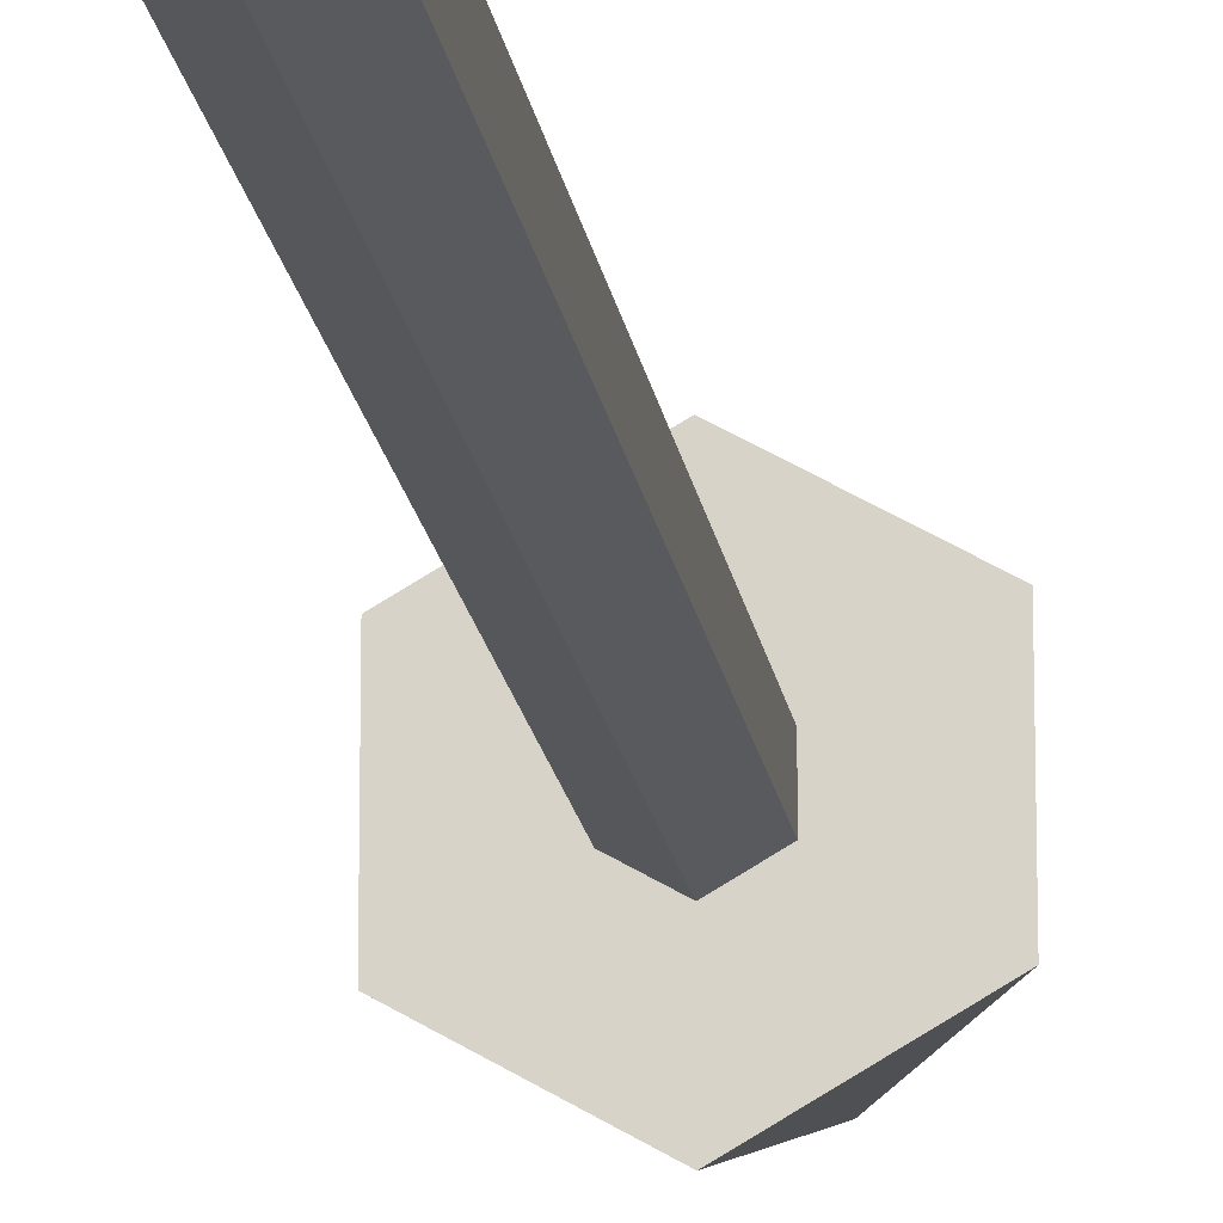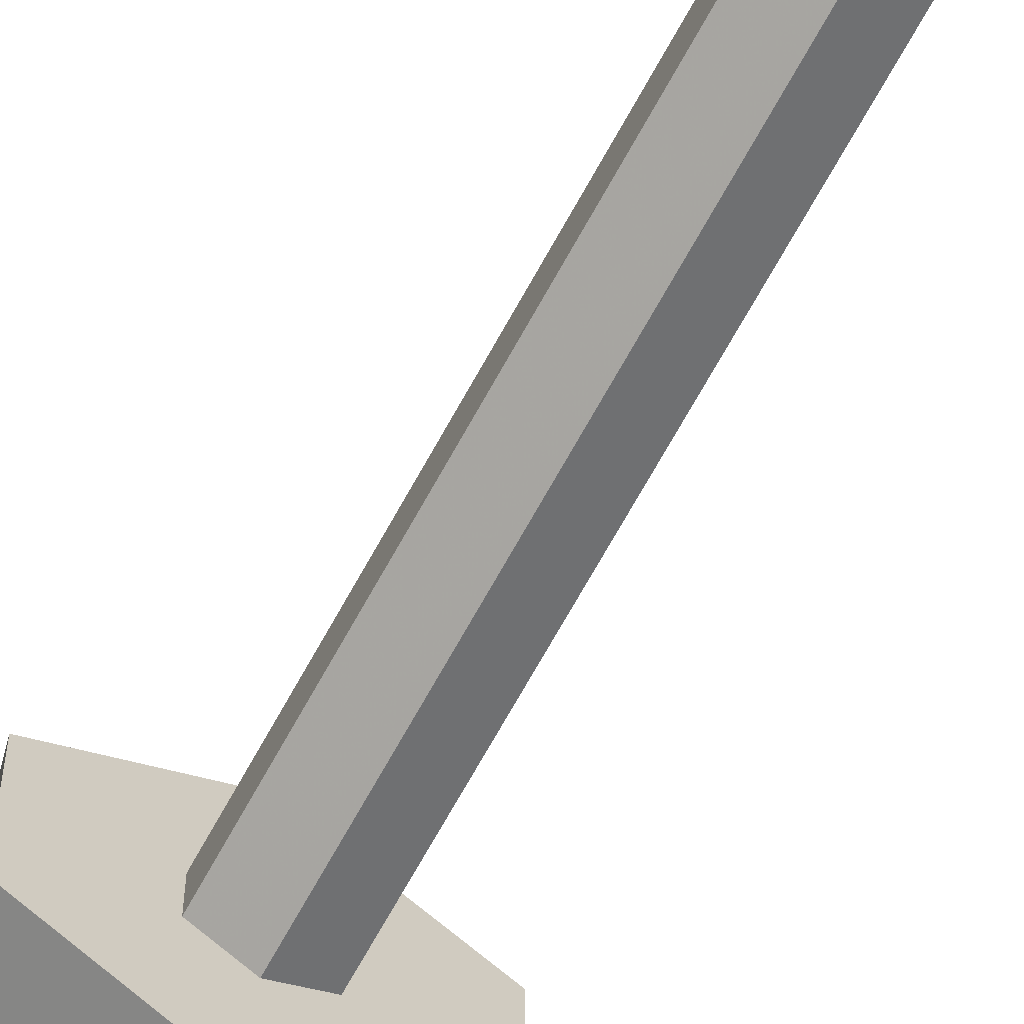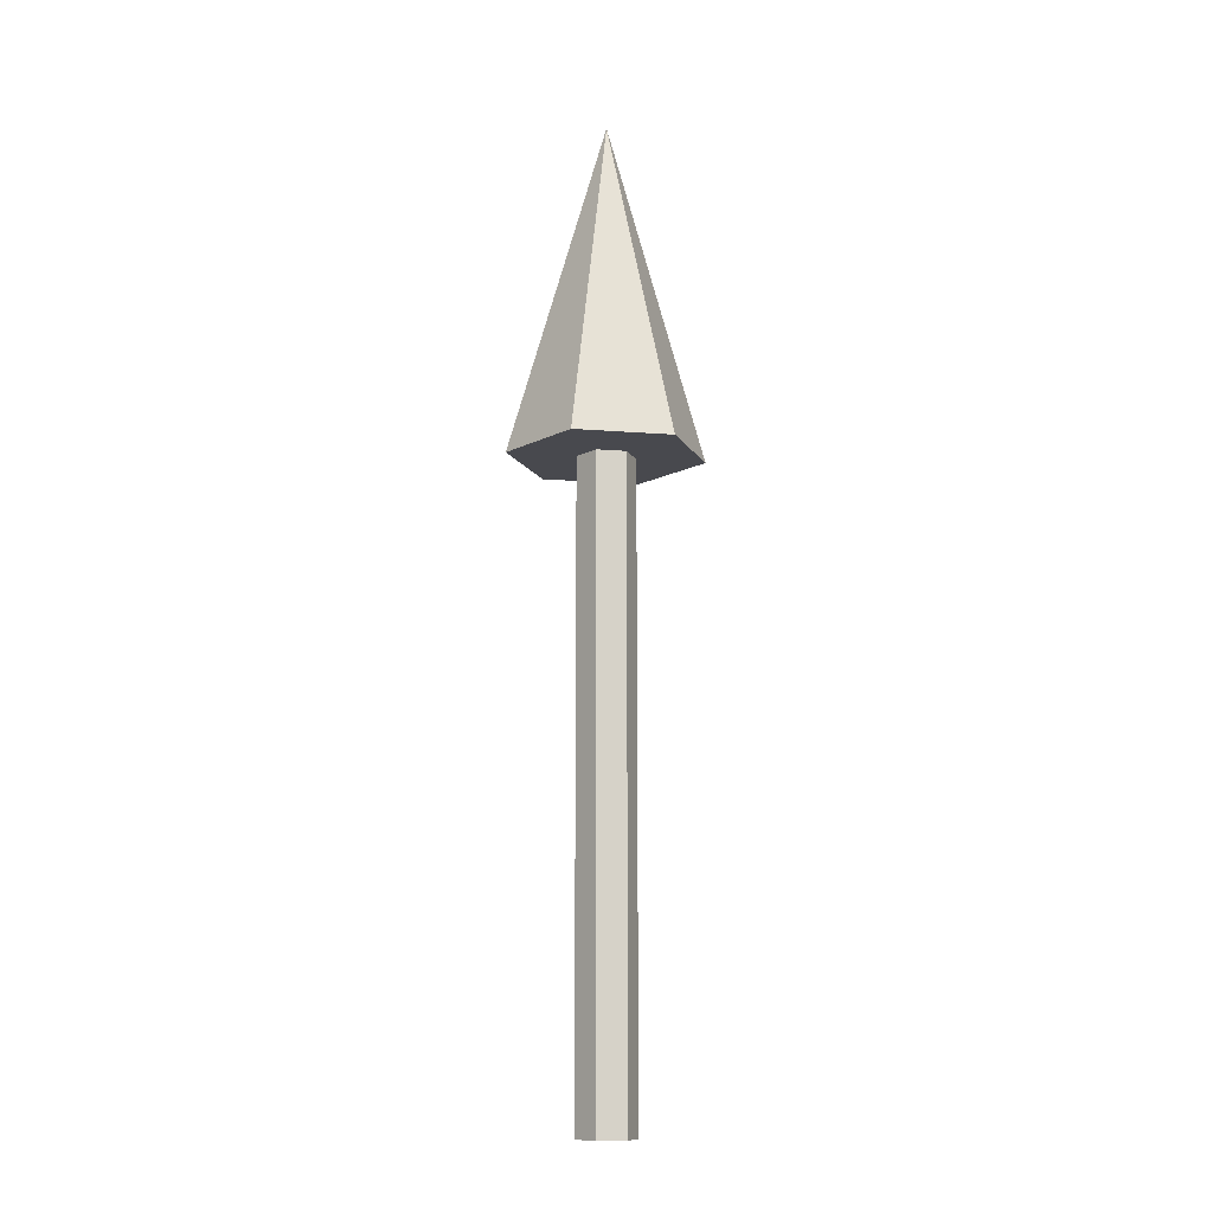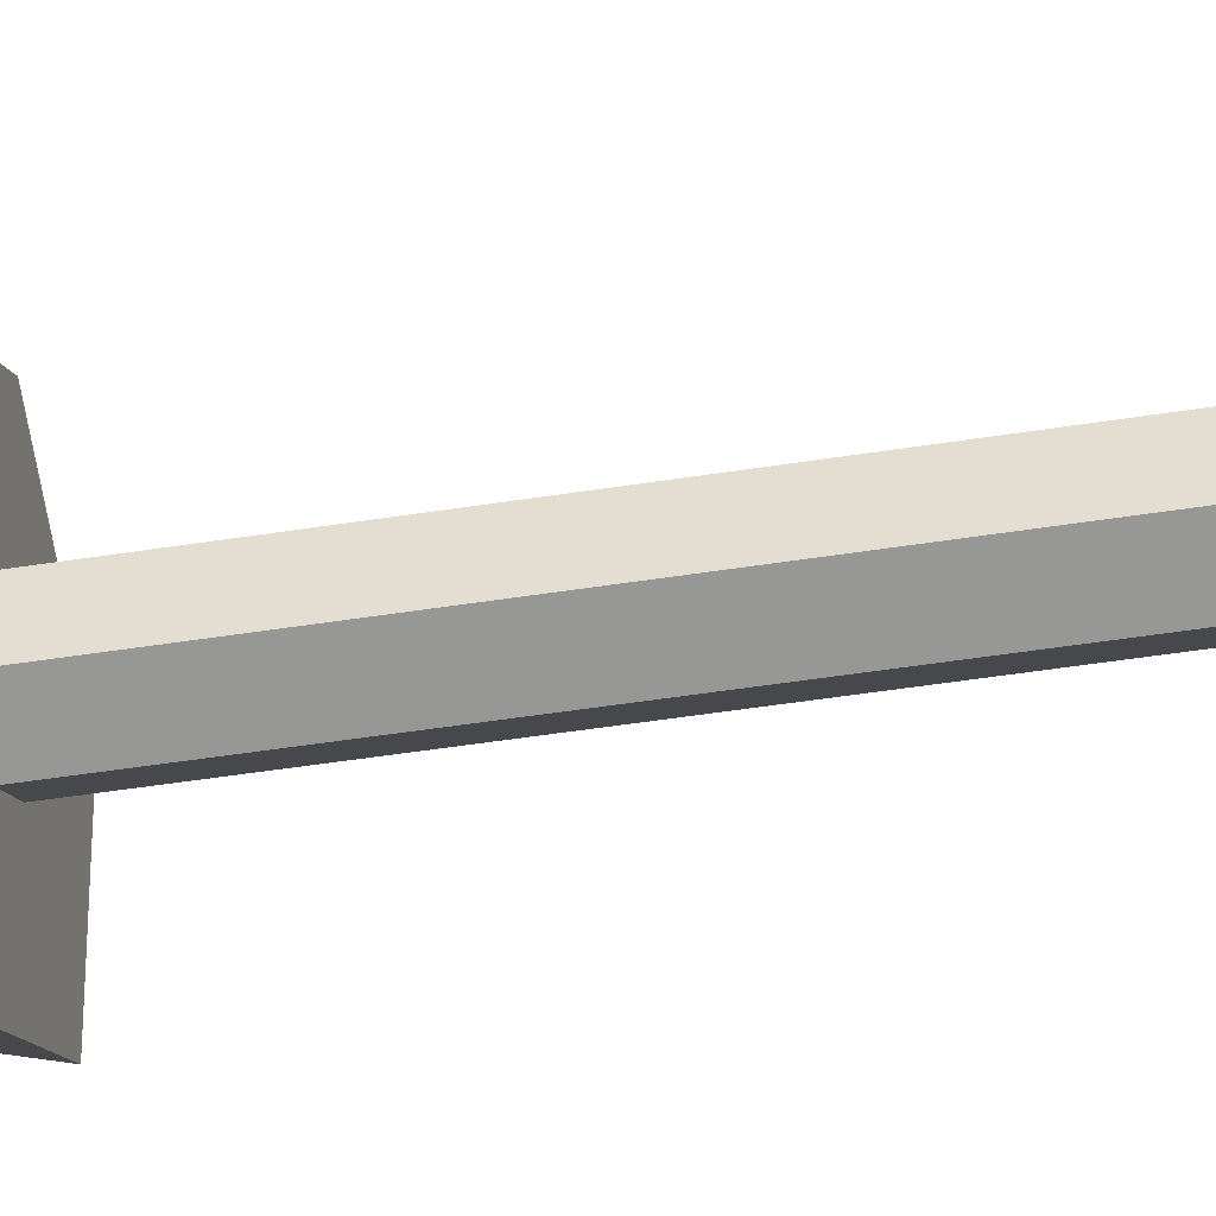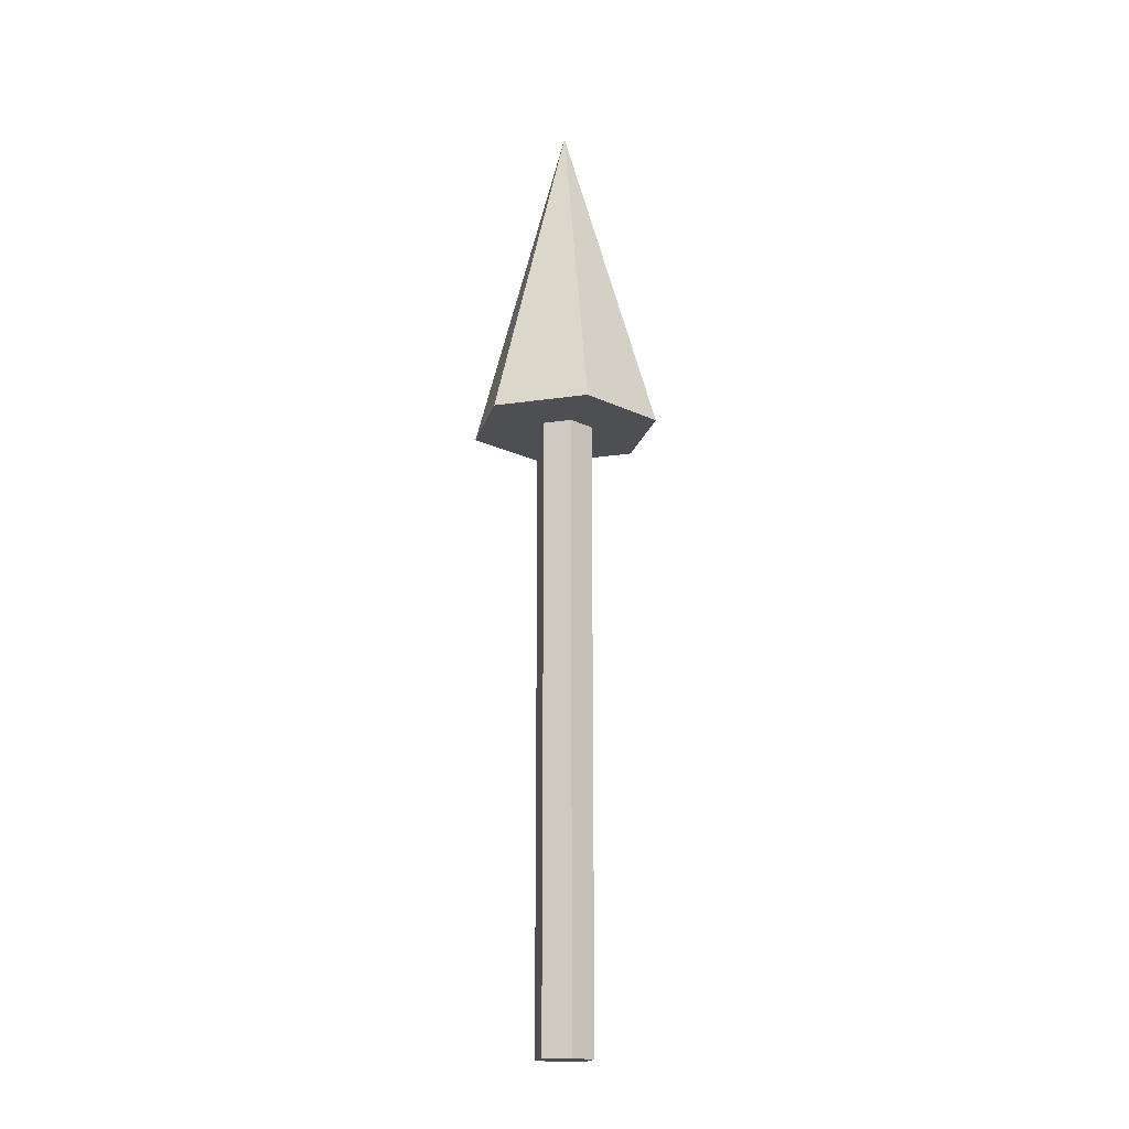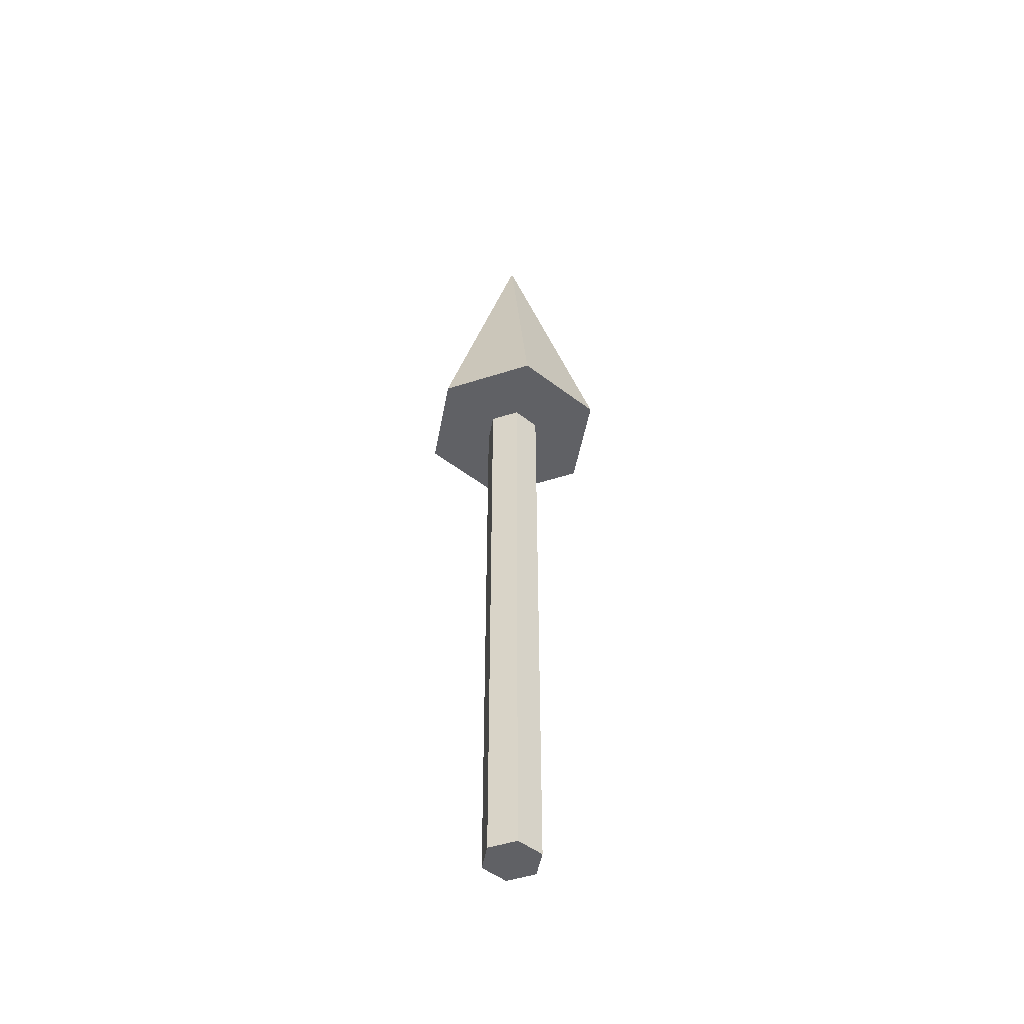
<metadata>
{"format":"obj","ext":"obj","renderer":"f3d","projection":"perspective","resolution":1024,"background":"white","views":[{"elev":-17.5,"azim":-171.8,"up":"+Y"},{"elev":-68.4,"azim":151.3,"up":"+Y"},{"elev":-12.6,"azim":139.5,"up":"+Z"},{"elev":-39.6,"azim":101.7,"up":"+Y"},{"elev":-17.8,"azim":46.4,"up":"+Z"},{"elev":-49.6,"azim":49.6,"up":"+Z"}]}
</metadata>
<code>
v 1.299e-19 0.0015 0.0325
v 1.299e-19 0.0015 2.032e-19
v -0.001299 0.00075 0.0325
v -0.001299 0.00075 1.016e-19
v -0.001299 -0.00075 0.0325
v -0.001299 -0.00075 -1.016e-19
v -3.136e-19 -0.0015 0.0325
v -3.136e-19 -0.0015 -2.032e-19
v 0.001299 -0.00075 0.0325
v 0.001299 -0.00075 -1.016e-19
v 0.001299 0.00075 0.0325
v 0.001299 0.00075 1.016e-19
v 1.299e-19 0.0015 0.0325
v -0.001299 0.00075 0.0325
v -0.001299 -0.00075 0.0325
v -3.136e-19 -0.0015 0.0325
v 0.001299 -0.00075 0.0325
v 0.001299 0.00075 0.0325
v 0.001299 0.00075 1.016e-19
v 0.001299 -0.00075 -1.016e-19
v -3.136e-19 -0.0015 -2.032e-19
v -0.001299 -0.00075 -1.016e-19
v -0.001299 0.00075 1.016e-19
v 1.299e-19 0.0015 2.032e-19
v 0 4.33e-18 0.05
v -4.33e-19 -0.005 0.0325
v 0.00433 -0.0025 0.0325
v 0.00433 0.0025 0.0325
v 1.045e-18 0.005 0.0325
v -0.00433 0.0025 0.0325
v -0.00433 -0.0025 0.0325
g grp1
f 1 2 4 3
f 3 4 6 5
f 5 6 8 7
f 7 8 10 9
f 9 10 12 11
f 11 12 2 1
f 13 14 15 16 17 18
f 19 20 21 22 23 24
f 31 30 29 28 27 26
f 25 26 27
f 25 27 28
f 25 28 29
f 25 29 30
f 25 30 31
f 25 31 26

</code>
